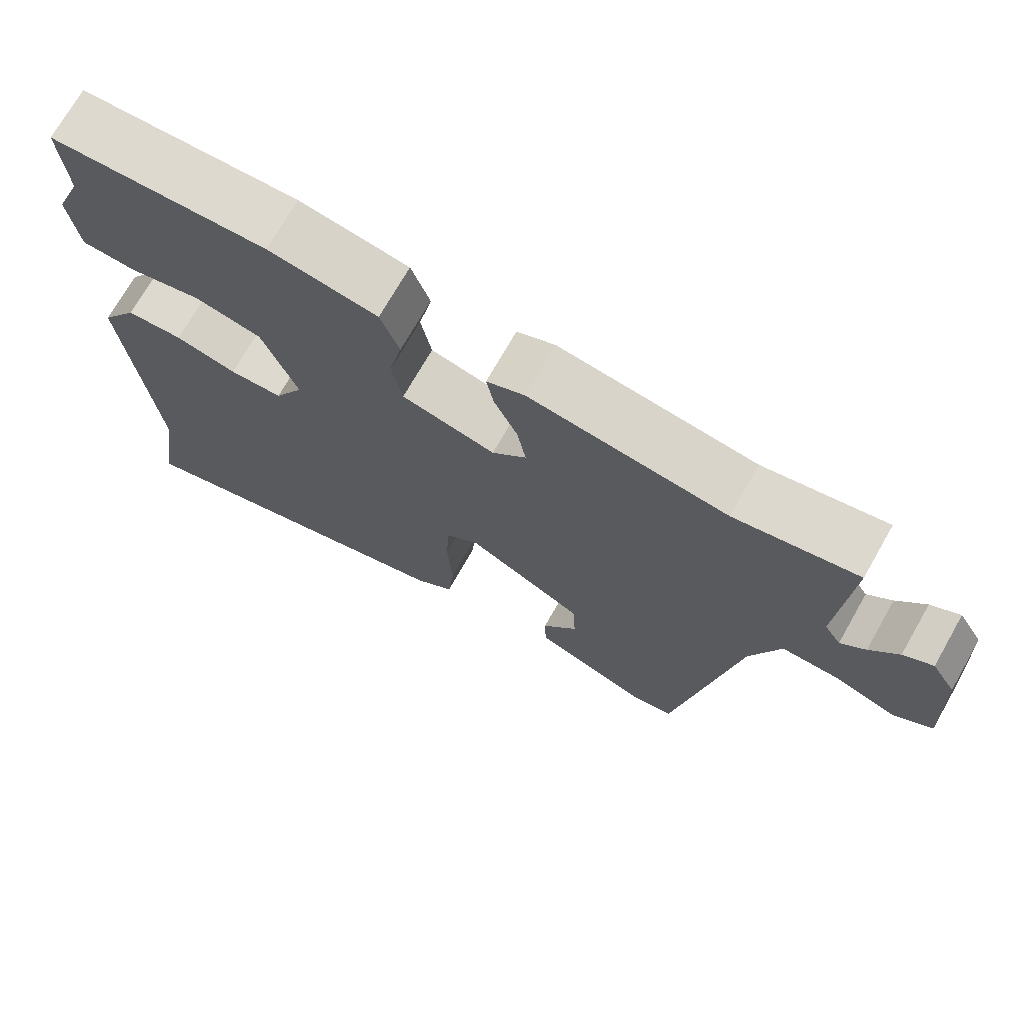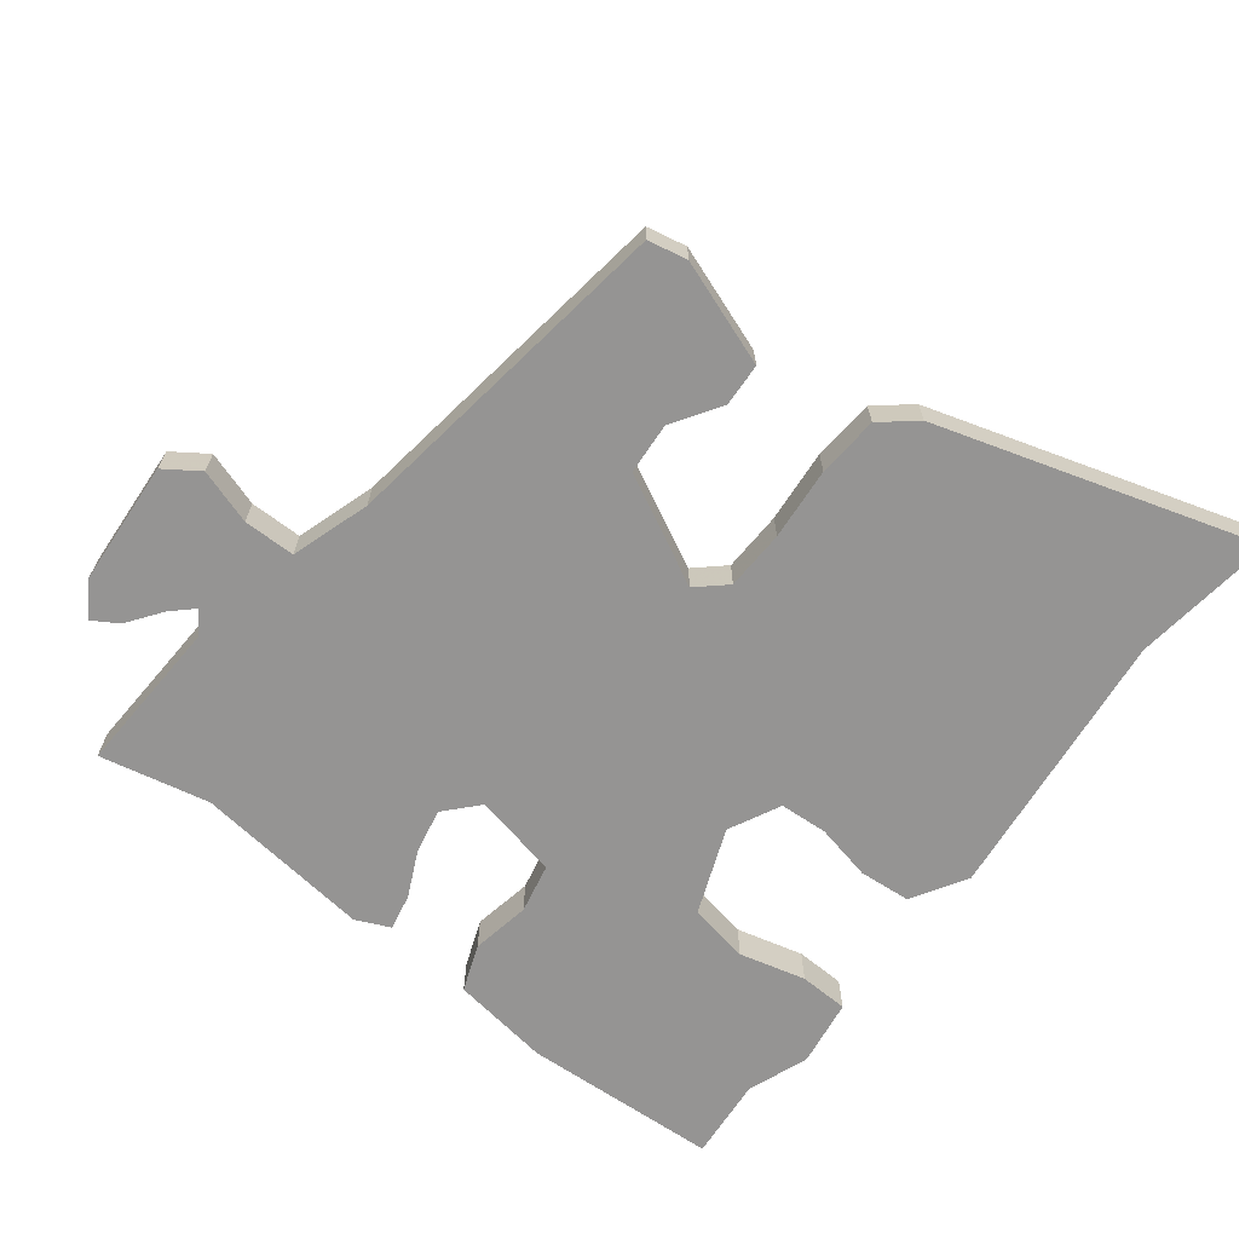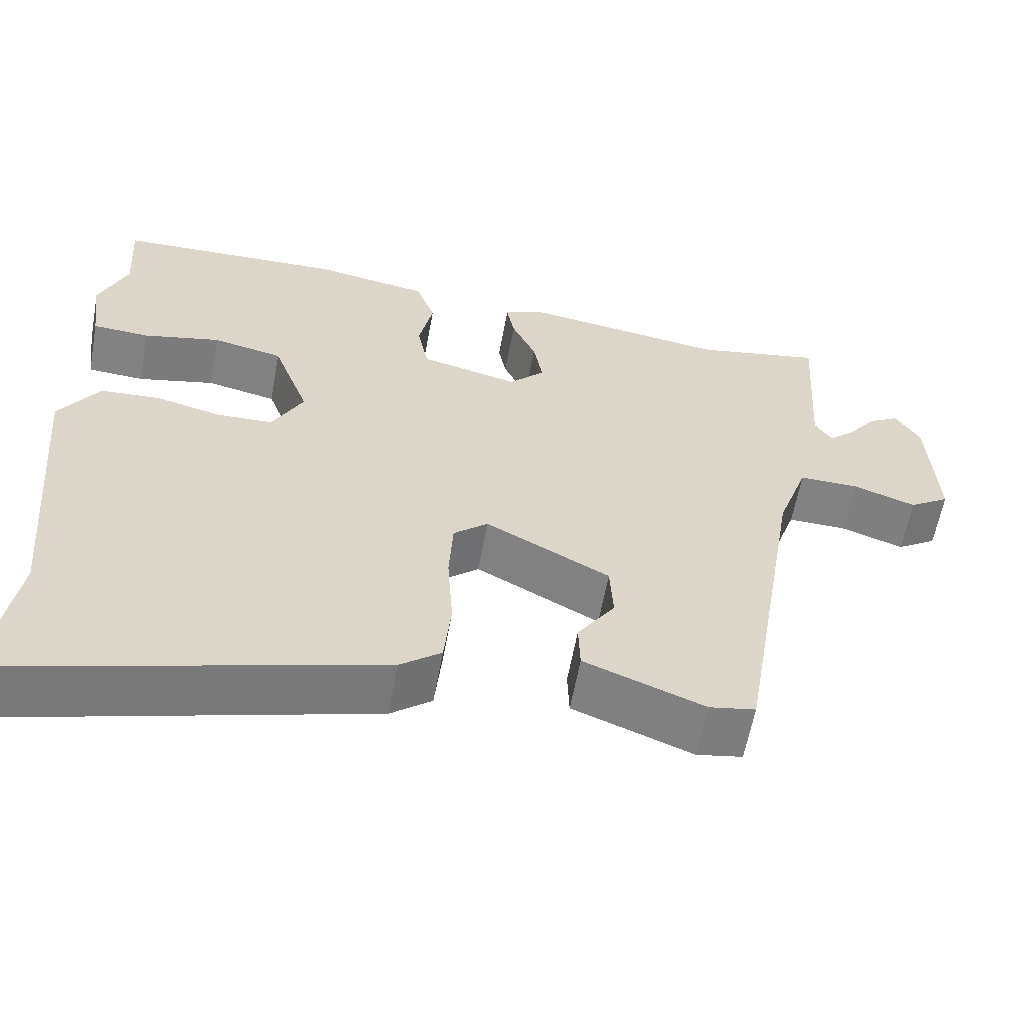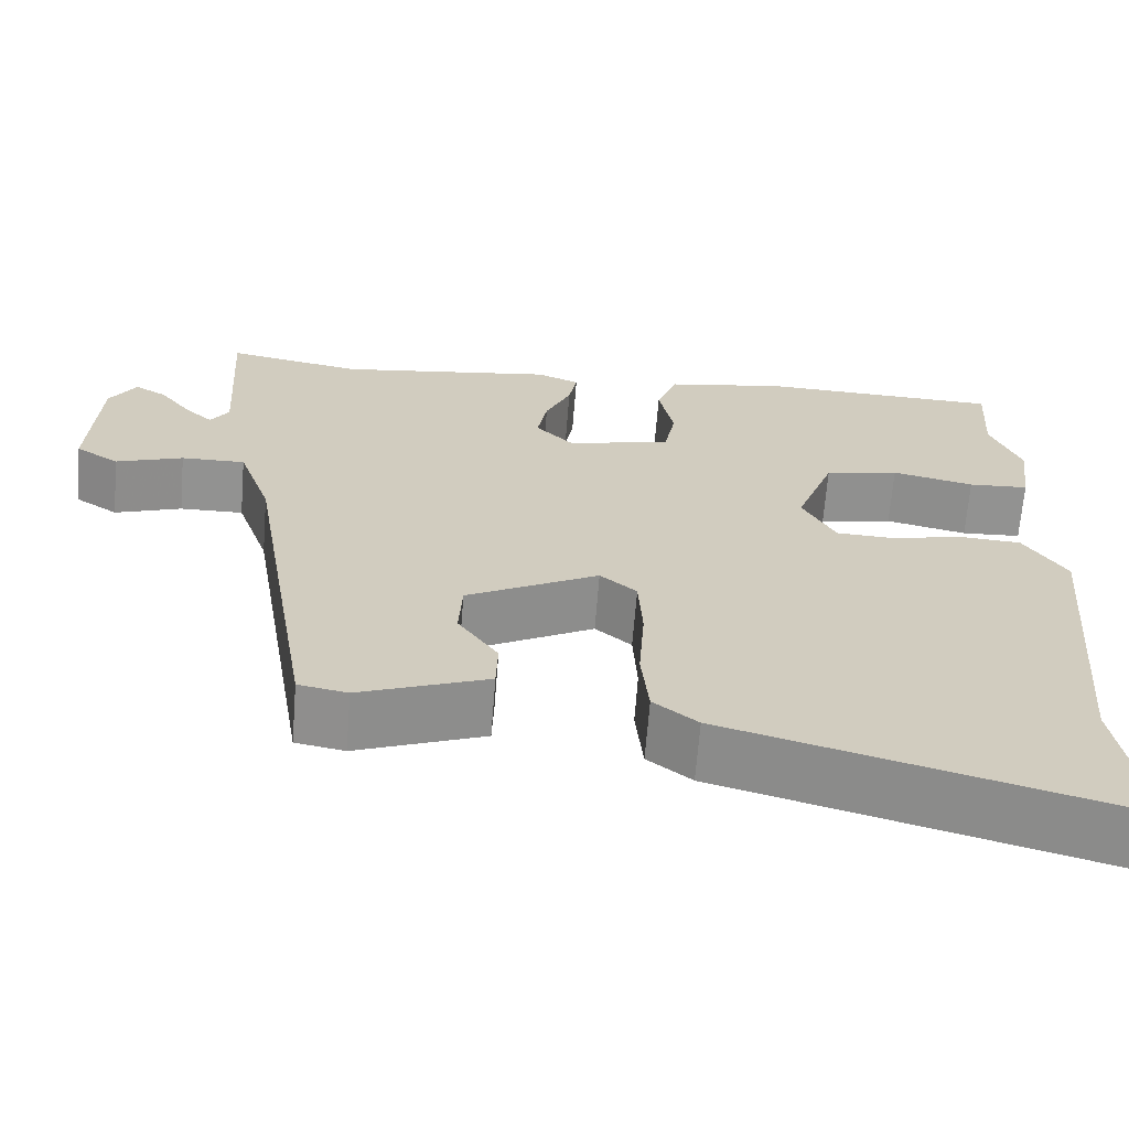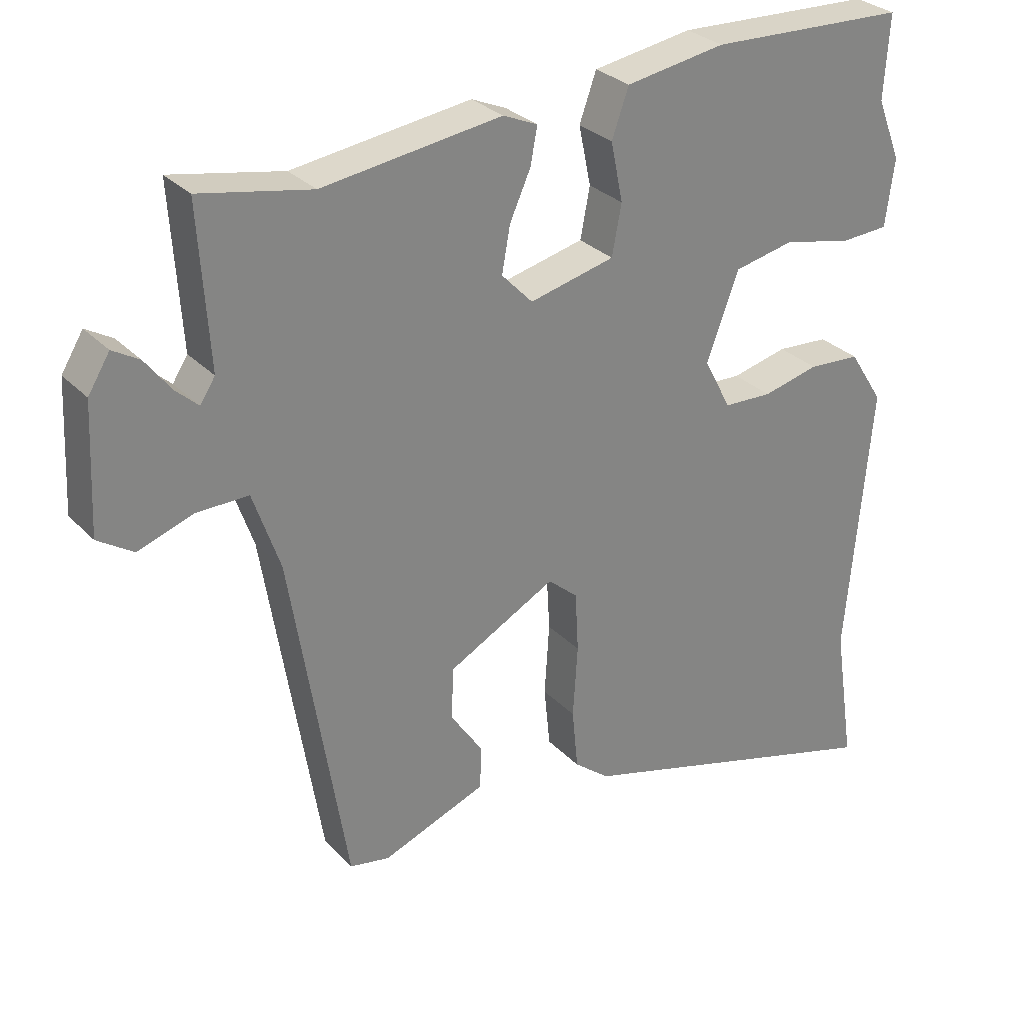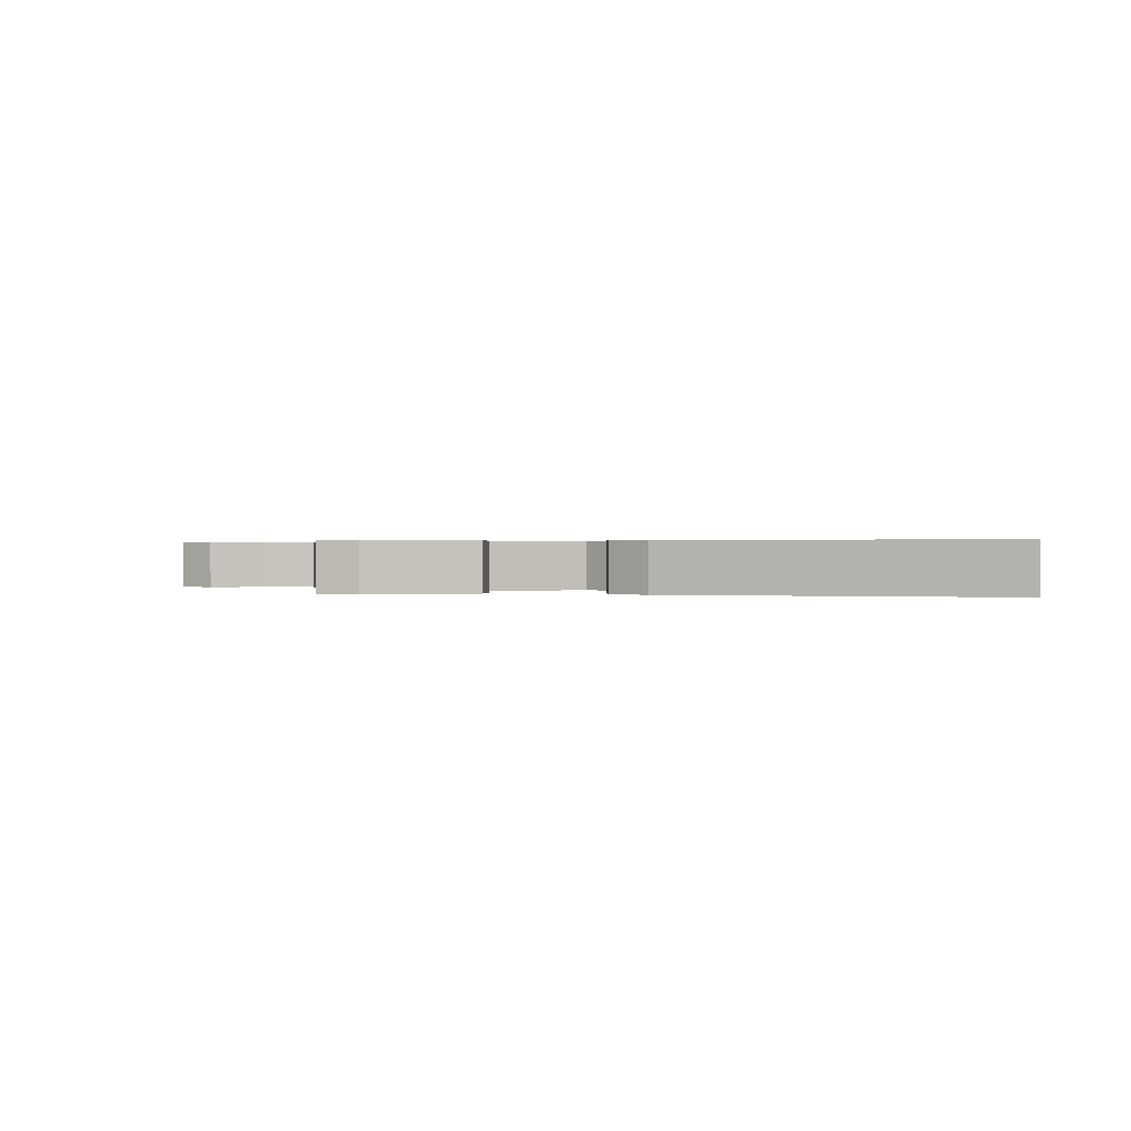
<metadata>
{"format":"obj","ext":"obj","renderer":"f3d","projection":"perspective","resolution":1024,"background":"white","views":[{"elev":72.3,"azim":29.7,"up":"+Z"},{"elev":-67.2,"azim":143.5,"up":"+Y"},{"elev":-60.6,"azim":-10.4,"up":"+Z"},{"elev":-66.3,"azim":175.5,"up":"+Z"},{"elev":29.4,"azim":145.7,"up":"+Z"},{"elev":0.3,"azim":-175.5,"up":"+Y"}]}
</metadata>
<code>
v 0.393 0.07 0.479
v 0.557 0.07 0.511
v 0.542 0.07 0.277
v 0.564 0.07 0.243
v 0.597 0.07 0.273
v 0.635 0.07 0.323
v 0.674 0.07 0.346
v 0.706 0.07 0.294
v 0.715 0.07 0.108
v 0.663 0.07 0.074
v 0.582 0.07 0.102
v 0.505 0.07 0.103
v 0.465 0.07 -0.013
v 0.383 0.07 -0.518
v 0.324 0.07 -0.529
v 0.17 0.07 -0.47
v 0.168 0.07 -0.406
v 0.216 0.07 -0.335
v 0.212 0.07 -0.258
v 0.053 0.07 -0.173
v 0.009 0.07 -0.211
v 0.004 0.07 -0.3
v 0.011 0.07 -0.408
v 0.002 0.07 -0.499
v -0.051 0.07 -0.541
v -0.527 0.07 -0.676
v -0.495 0.07 -0.465
v -0.531 0.07 -0.057
v -0.48 0.07 0.023
v -0.403 0.07 0.028
v -0.32 0.07 0.008
v -0.248 0.07 0.011
v -0.208 0.07 0.087
v -0.255 0.07 0.215
v -0.345 0.07 0.234
v -0.444 0.07 0.211
v -0.517 0.07 0.215
v -0.53 0.07 0.315
v -0.494 0.07 0.406
v -0.502 0.07 0.529
v -0.209 0.07 0.54
v -0.062 0.07 0.516
v -0.037 0.07 0.446
v -0.055 0.07 0.359
v -0.041 0.07 0.285
v 0.085 0.07 0.255
v 0.131 0.07 0.303
v 0.119 0.07 0.37
v 0.088 0.07 0.439
v 0.078 0.07 0.493
v 0.129 0.07 0.515
v 0.393 0 0.479
v 0.557 0 0.511
v 0.542 0 0.277
v 0.564 0 0.243
v 0.597 0 0.273
v 0.635 0 0.323
v 0.674 0 0.346
v 0.706 0 0.294
v 0.715 0 0.108
v 0.663 0 0.074
v 0.582 0 0.102
v 0.505 0 0.103
v 0.465 0 -0.013
v 0.383 0 -0.518
v 0.324 0 -0.529
v 0.17 0 -0.47
v 0.168 0 -0.406
v 0.216 0 -0.335
v 0.212 0 -0.258
v 0.053 0 -0.173
v 0.009 0 -0.211
v 0.004 0 -0.3
v 0.011 0 -0.408
v 0.002 0 -0.499
v -0.051 0 -0.541
v -0.527 0 -0.676
v -0.495 0 -0.465
v -0.531 0 -0.057
v -0.48 0 0.023
v -0.403 0 0.028
v -0.32 0 0.008
v -0.248 0 0.011
v -0.208 0 0.087
v -0.255 0 0.215
v -0.345 0 0.234
v -0.444 0 0.211
v -0.517 0 0.215
v -0.53 0 0.315
v -0.494 0 0.406
v -0.502 0 0.529
v -0.209 0 0.54
v -0.062 0 0.516
v -0.037 0 0.446
v -0.055 0 0.359
v -0.041 0 0.285
v 0.085 0 0.255
v 0.131 0 0.303
v 0.119 0 0.37
v 0.088 0 0.439
v 0.078 0 0.493
v 0.129 0 0.515
f 50 51 1
f 49 50 1
f 48 49 1
f 1 2 3
f 48 1 3
f 47 48 3
f 46 47 3 4
f 42 43 44
f 41 42 44
f 40 41 44
f 39 40 44
f 38 39 44
f 37 38 44
f 36 37 44
f 35 36 44
f 34 35 44 45
f 33 34 45 46
f 29 30 31
f 28 29 31
f 27 28 31
f 27 31 32
f 26 27 32
f 25 26 32
f 24 25 32
f 23 24 32
f 22 23 32
f 21 22 32 33
f 16 17 18
f 15 16 18
f 14 15 18
f 13 14 18
f 12 13 18 19
f 9 10 11
f 8 9 11
f 7 8 11
f 6 7 11
f 5 6 11
f 4 5 11 12
f 12 19 20
f 4 12 20
f 46 4 20
f 20 21 33 46
f 52 102 101
f 52 101 100
f 52 100 99
f 54 53 52
f 54 52 99
f 54 99 98
f 55 54 98 97
f 95 94 93
f 95 93 92
f 95 92 91
f 95 91 90
f 95 90 89
f 95 89 88
f 95 88 87
f 95 87 86
f 96 95 86 85
f 97 96 85 84
f 82 81 80
f 82 80 79
f 82 79 78
f 83 82 78
f 83 78 77
f 83 77 76
f 83 76 75
f 83 75 74
f 83 74 73
f 84 83 73 72
f 69 68 67
f 69 67 66
f 69 66 65
f 69 65 64
f 70 69 64 63
f 62 61 60
f 62 60 59
f 62 59 58
f 62 58 57
f 62 57 56
f 63 62 56 55
f 71 70 63
f 71 63 55
f 71 55 97
f 97 84 72 71
f 1 52 53 2
f 2 53 54 3
f 3 54 55 4
f 4 55 56 5
f 5 56 57 6
f 6 57 58 7
f 7 58 59 8
f 8 59 60 9
f 9 60 61 10
f 10 61 62 11
f 11 62 63 12
f 12 63 64 13
f 13 64 65 14
f 14 65 66 15
f 15 66 67 16
f 16 67 68 17
f 17 68 69 18
f 18 69 70 19
f 19 70 71 20
f 20 71 72 21
f 21 72 73 22
f 22 73 74 23
f 23 74 75 24
f 24 75 76 25
f 25 76 77 26
f 26 77 78 27
f 27 78 79 28
f 28 79 80 29
f 29 80 81 30
f 30 81 82 31
f 31 82 83 32
f 32 83 84 33
f 33 84 85 34
f 34 85 86 35
f 35 86 87 36
f 36 87 88 37
f 37 88 89 38
f 38 89 90 39
f 39 90 91 40
f 40 91 92 41
f 41 92 93 42
f 42 93 94 43
f 43 94 95 44
f 44 95 96 45
f 45 96 97 46
f 46 97 98 47
f 47 98 99 48
f 48 99 100 49
f 49 100 101 50
f 50 101 102 51
f 51 102 52 1

</code>
